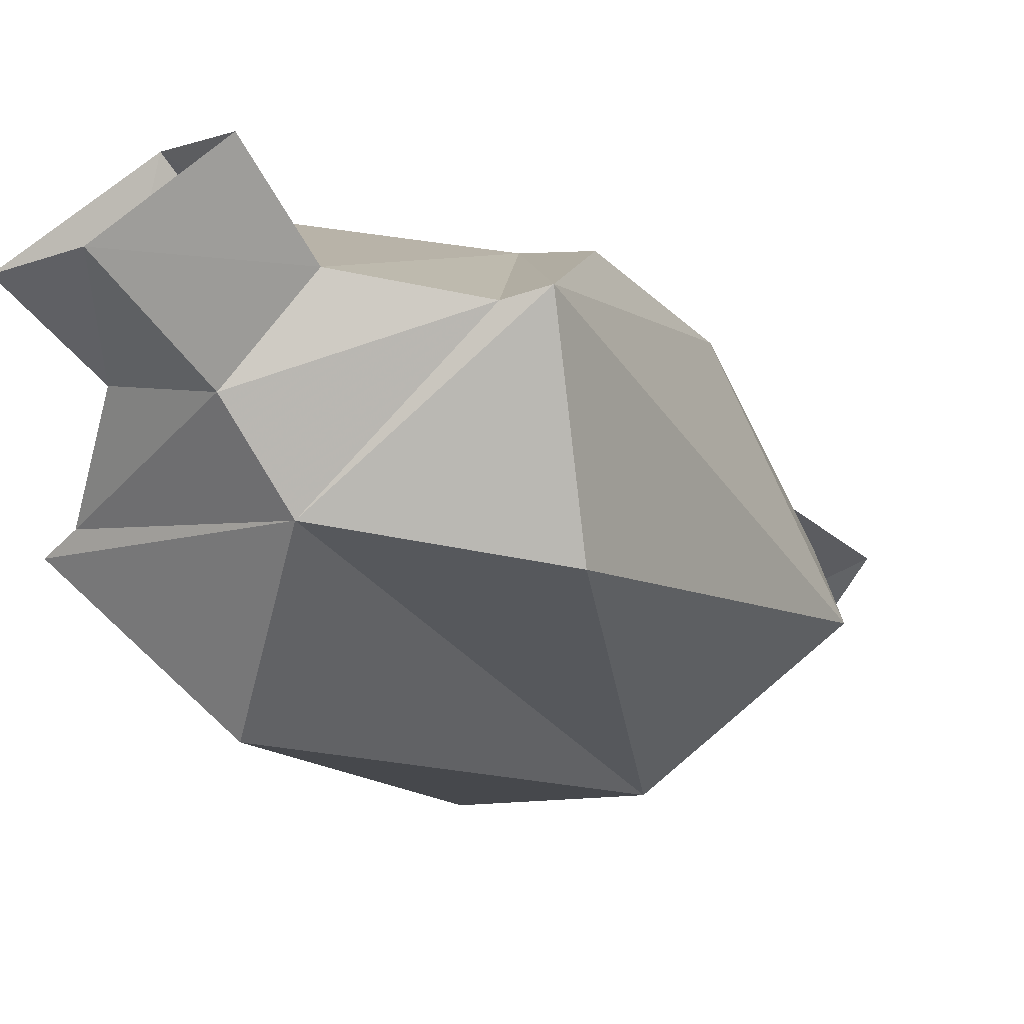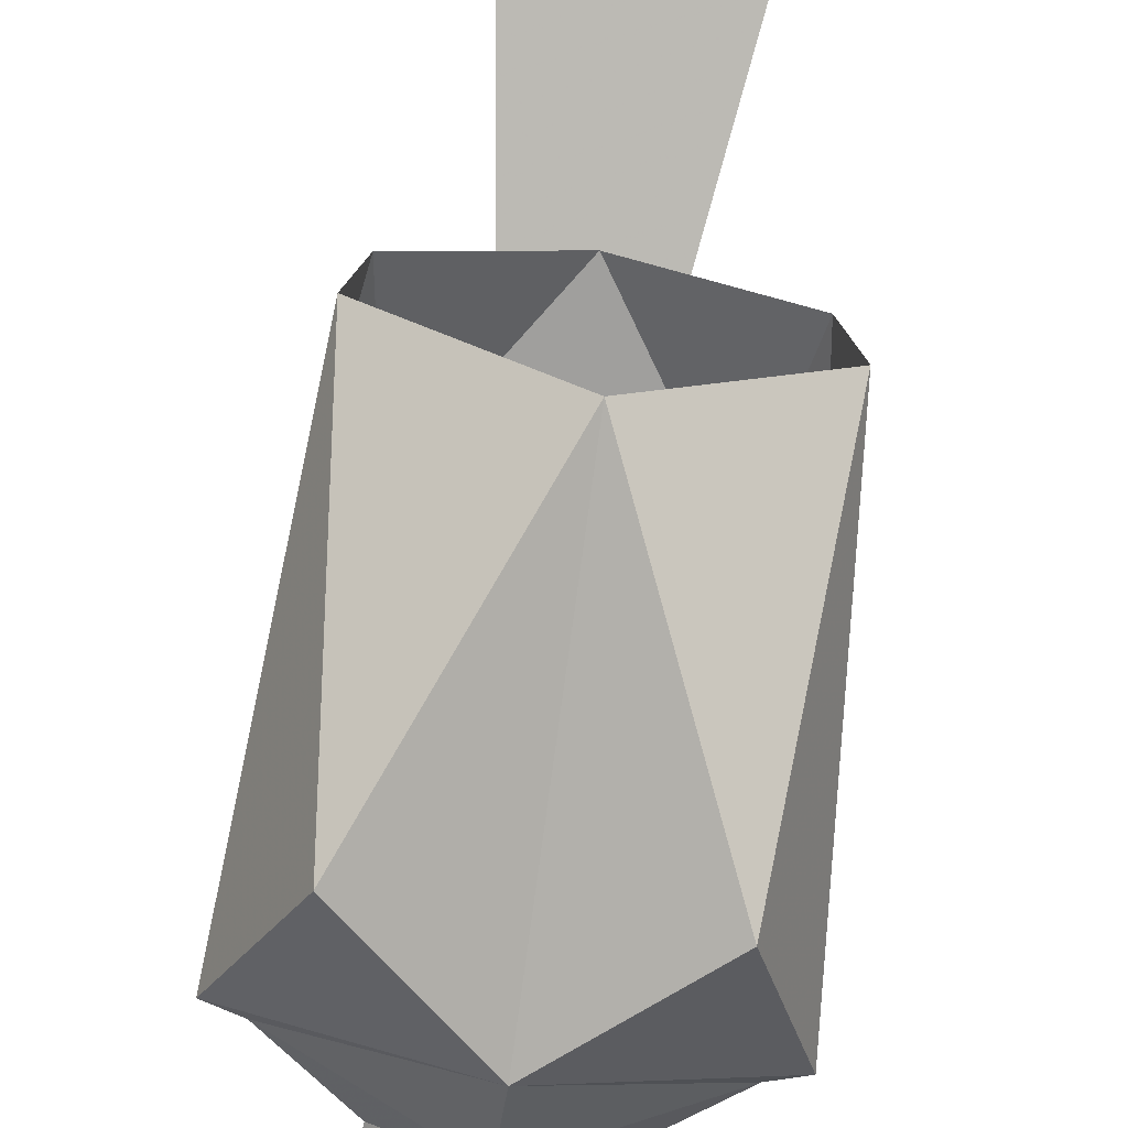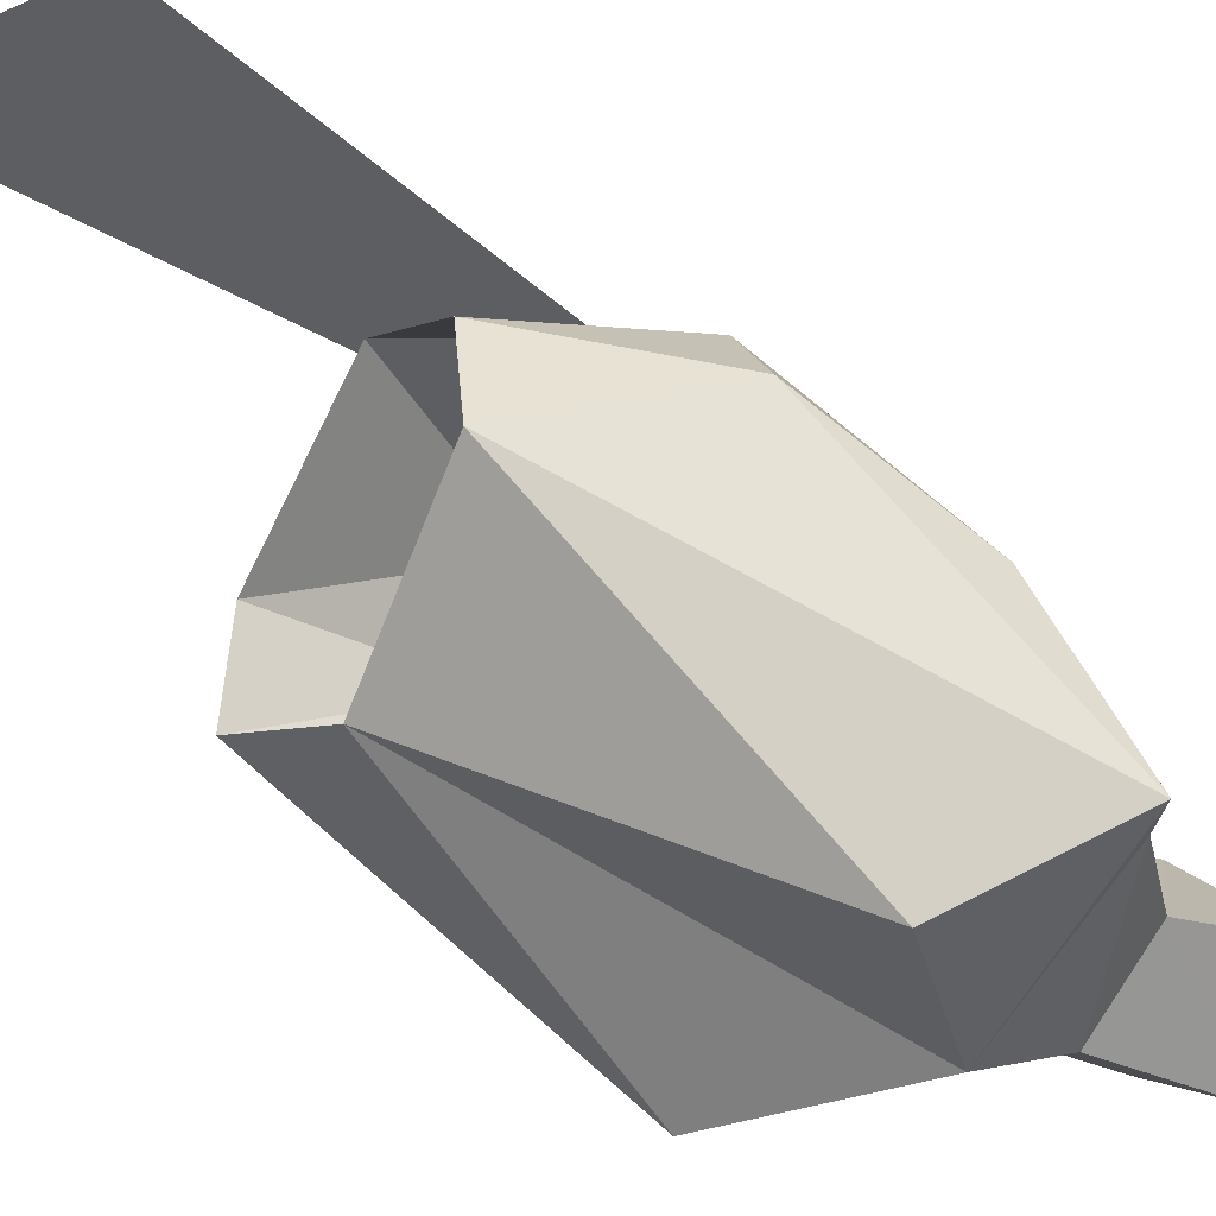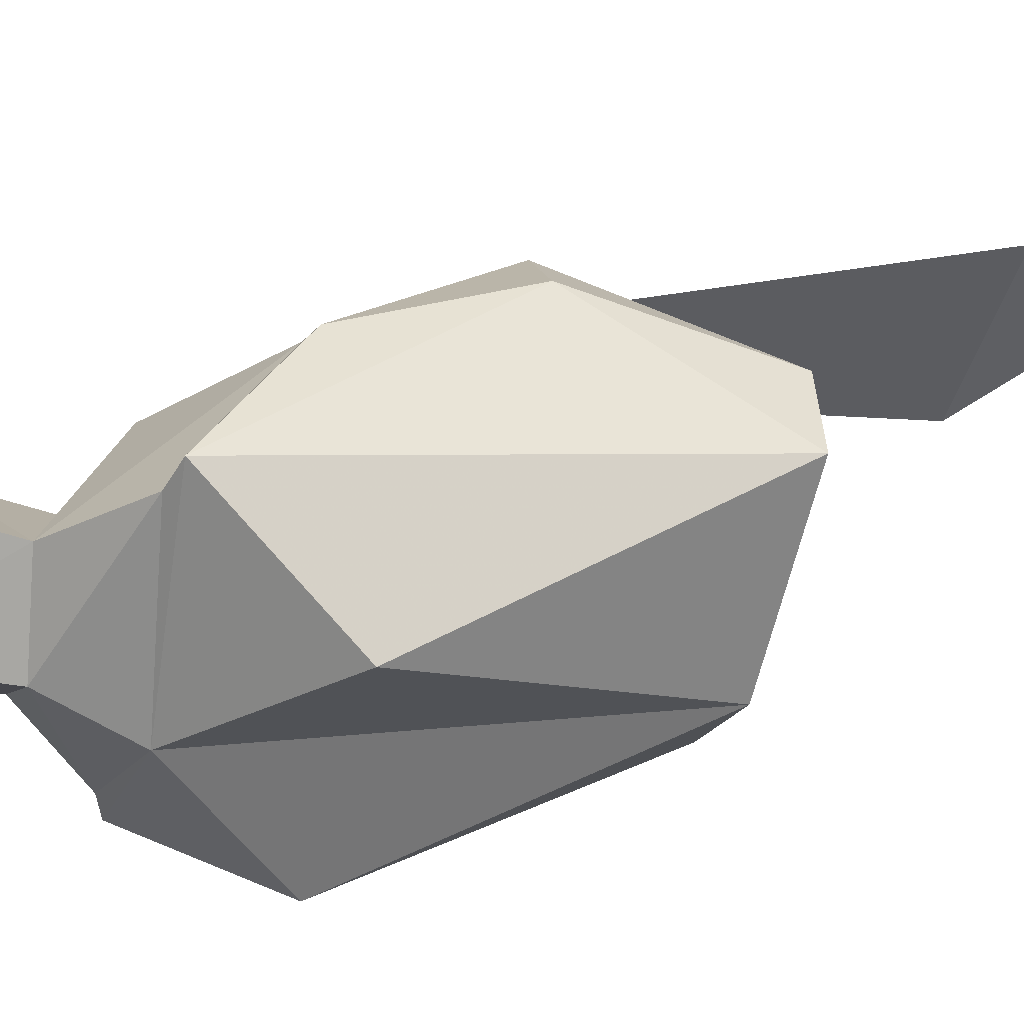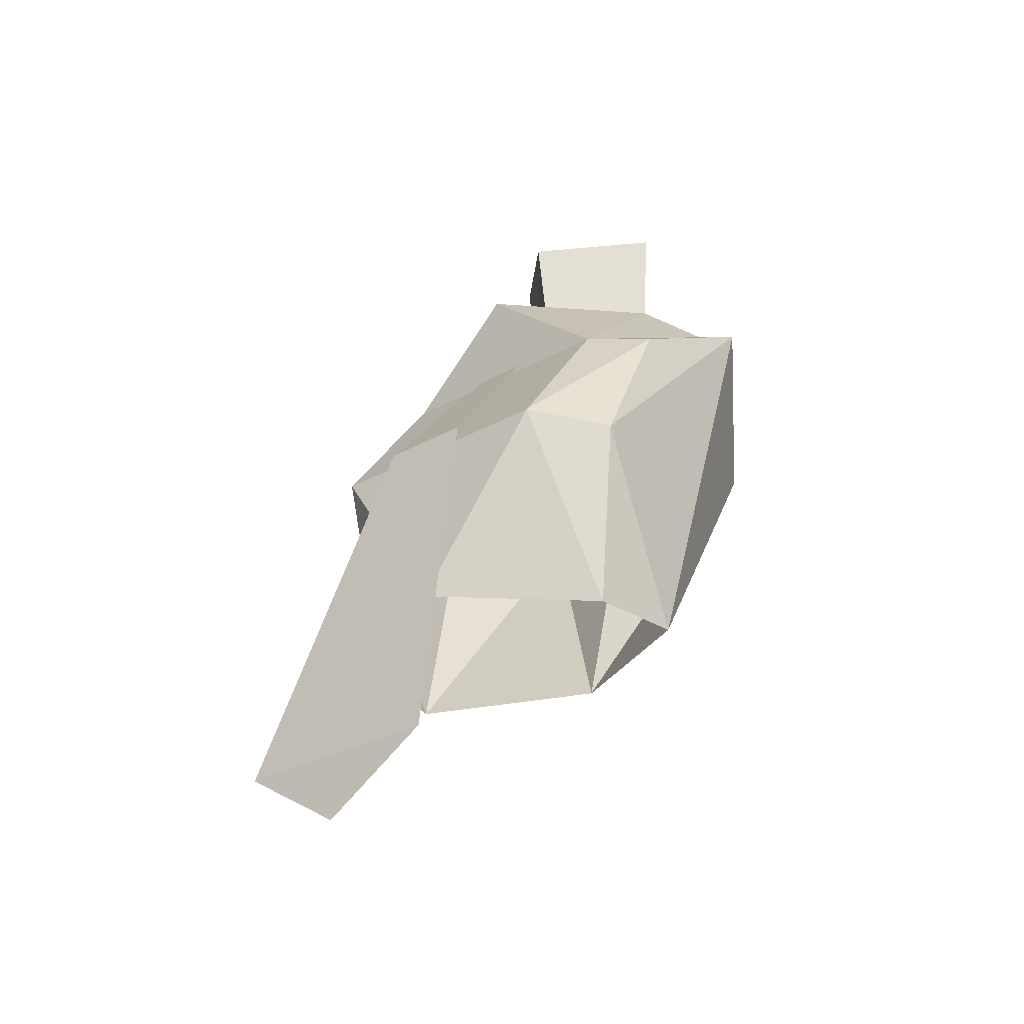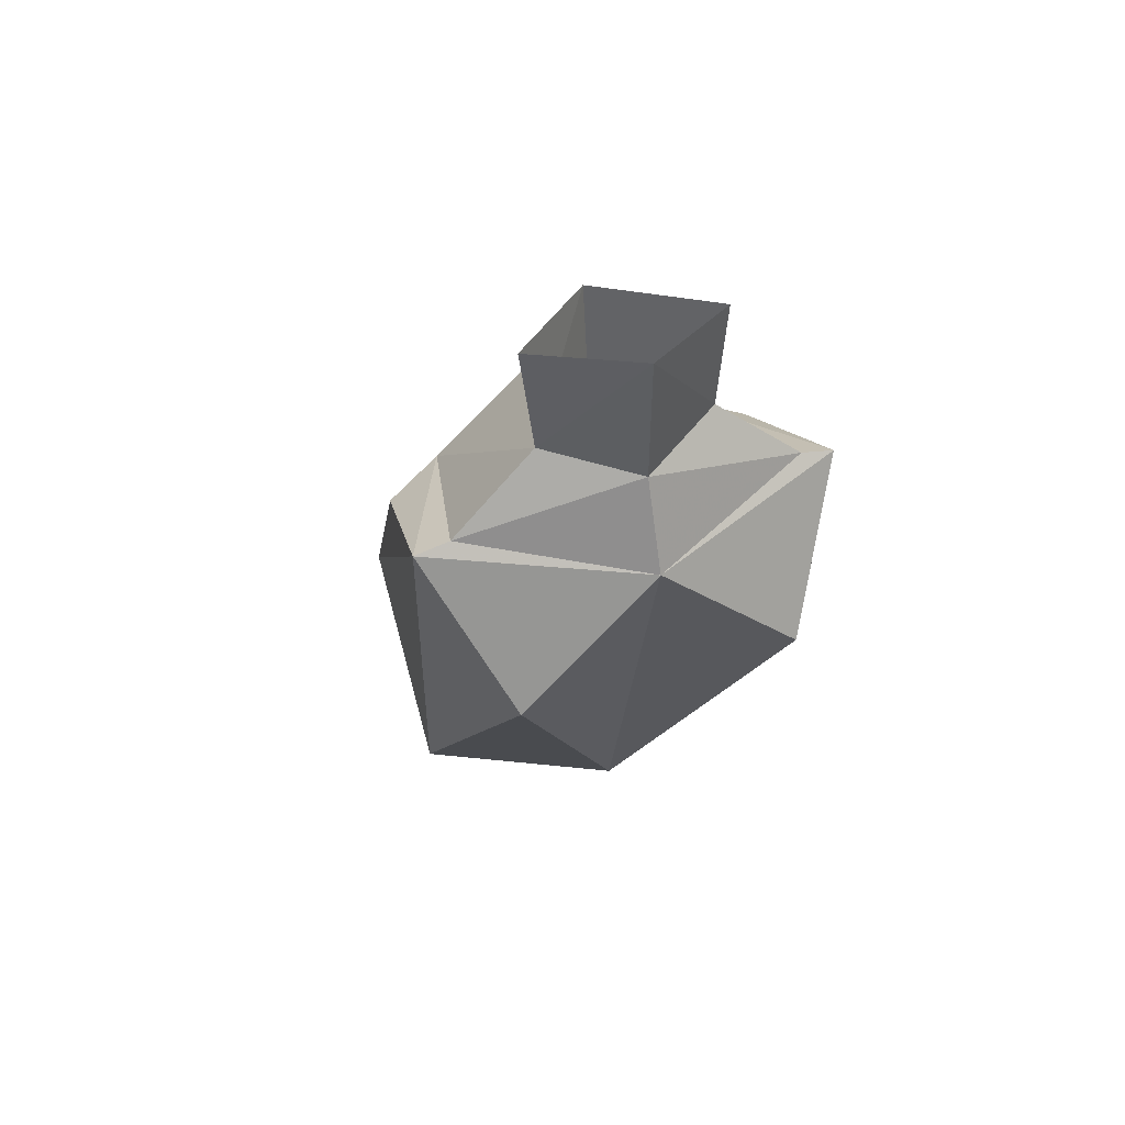
<metadata>
{"format":"obj","ext":"obj","renderer":"f3d","projection":"perspective","resolution":1024,"background":"white","views":[{"elev":-50.8,"azim":-146.6,"up":"+Z"},{"elev":-67.3,"azim":-8.1,"up":"+Z"},{"elev":-37.4,"azim":61.2,"up":"+Z"},{"elev":-41.4,"azim":-103.2,"up":"+Z"},{"elev":-31.2,"azim":38.2,"up":"+Y"},{"elev":46.9,"azim":160.6,"up":"+Y"}]}
</metadata>
<code>
v -0.096 0.258 0.016
v -0.071 0.229 -0.114
v -0.08 0.069 0.05
v 0 0.295 -0.108
v -0.065 0.26 0.037
v 0 0.075 0.106
v 0 0.075 -0.049
v -0.089 0.069 -0
v -0.106 0.302 -0.065
v -0.095 0.173 0.059
v -0.066 0.175 0.099
v -0.044 0.346 -0.059
v 0 0.315 -0.011
v 0 0.383 -0
v 0 0.34 -0.088
v -0.05 0.401 -0.055
v 0 0.409 -0.089
v -0.088 0.307 -0.066
v 0 0.313 0.044
v 0.096 0.258 0.016
v 0.071 0.229 -0.114
v 0.08 0.069 0.05
v 0.089 0.069 -0
v 0.106 0.302 -0.065
v 0.065 0.26 0.037
v 0.095 0.173 0.059
v 0.044 0.346 -0.059
v 0.05 0.401 -0.055
v 0.088 0.307 -0.066
v 0.066 0.175 0.099
v -0.014 0.261 0.04
v -0.024 0.175 0.109
v 0.014 0.261 0.04
v 0.024 0.175 0.109
v -0.055 -0.042 0.171
v 0.055 -0.042 0.171
v 0 -0.077 0.171
f 11 10 1
f 2 7 4
f 2 4 9
f 11 3 10
f 9 1 10
f 8 7 2
f 3 8 10
f 16 12 17
f 12 15 17
f 8 2 9
f 9 4 18
f 21 23 24
f 5 18 12
f 19 12 13
f 18 15 12
f 18 4 15
f 6 3 11
f 5 11 1
f 5 12 19
f 20 26 30
f 4 7 21
f 24 4 21
f 26 22 30
f 26 20 24
f 21 7 23
f 26 23 22
f 17 27 28
f 17 15 27
f 23 26 24
f 29 4 24
f 27 29 25
f 13 27 19
f 27 15 29
f 15 4 29
f 19 25 5
f 25 11 5
f 25 30 11
f 30 6 11
f 30 22 6
f 20 30 25
f 19 27 25
f 35 36 37
f 10 8 9
f 5 1 9 18
f 12 16 14 13
f 25 29 24 20
f 27 13 14 28
f 34 32 31 33
f 34 36 35 32

</code>
